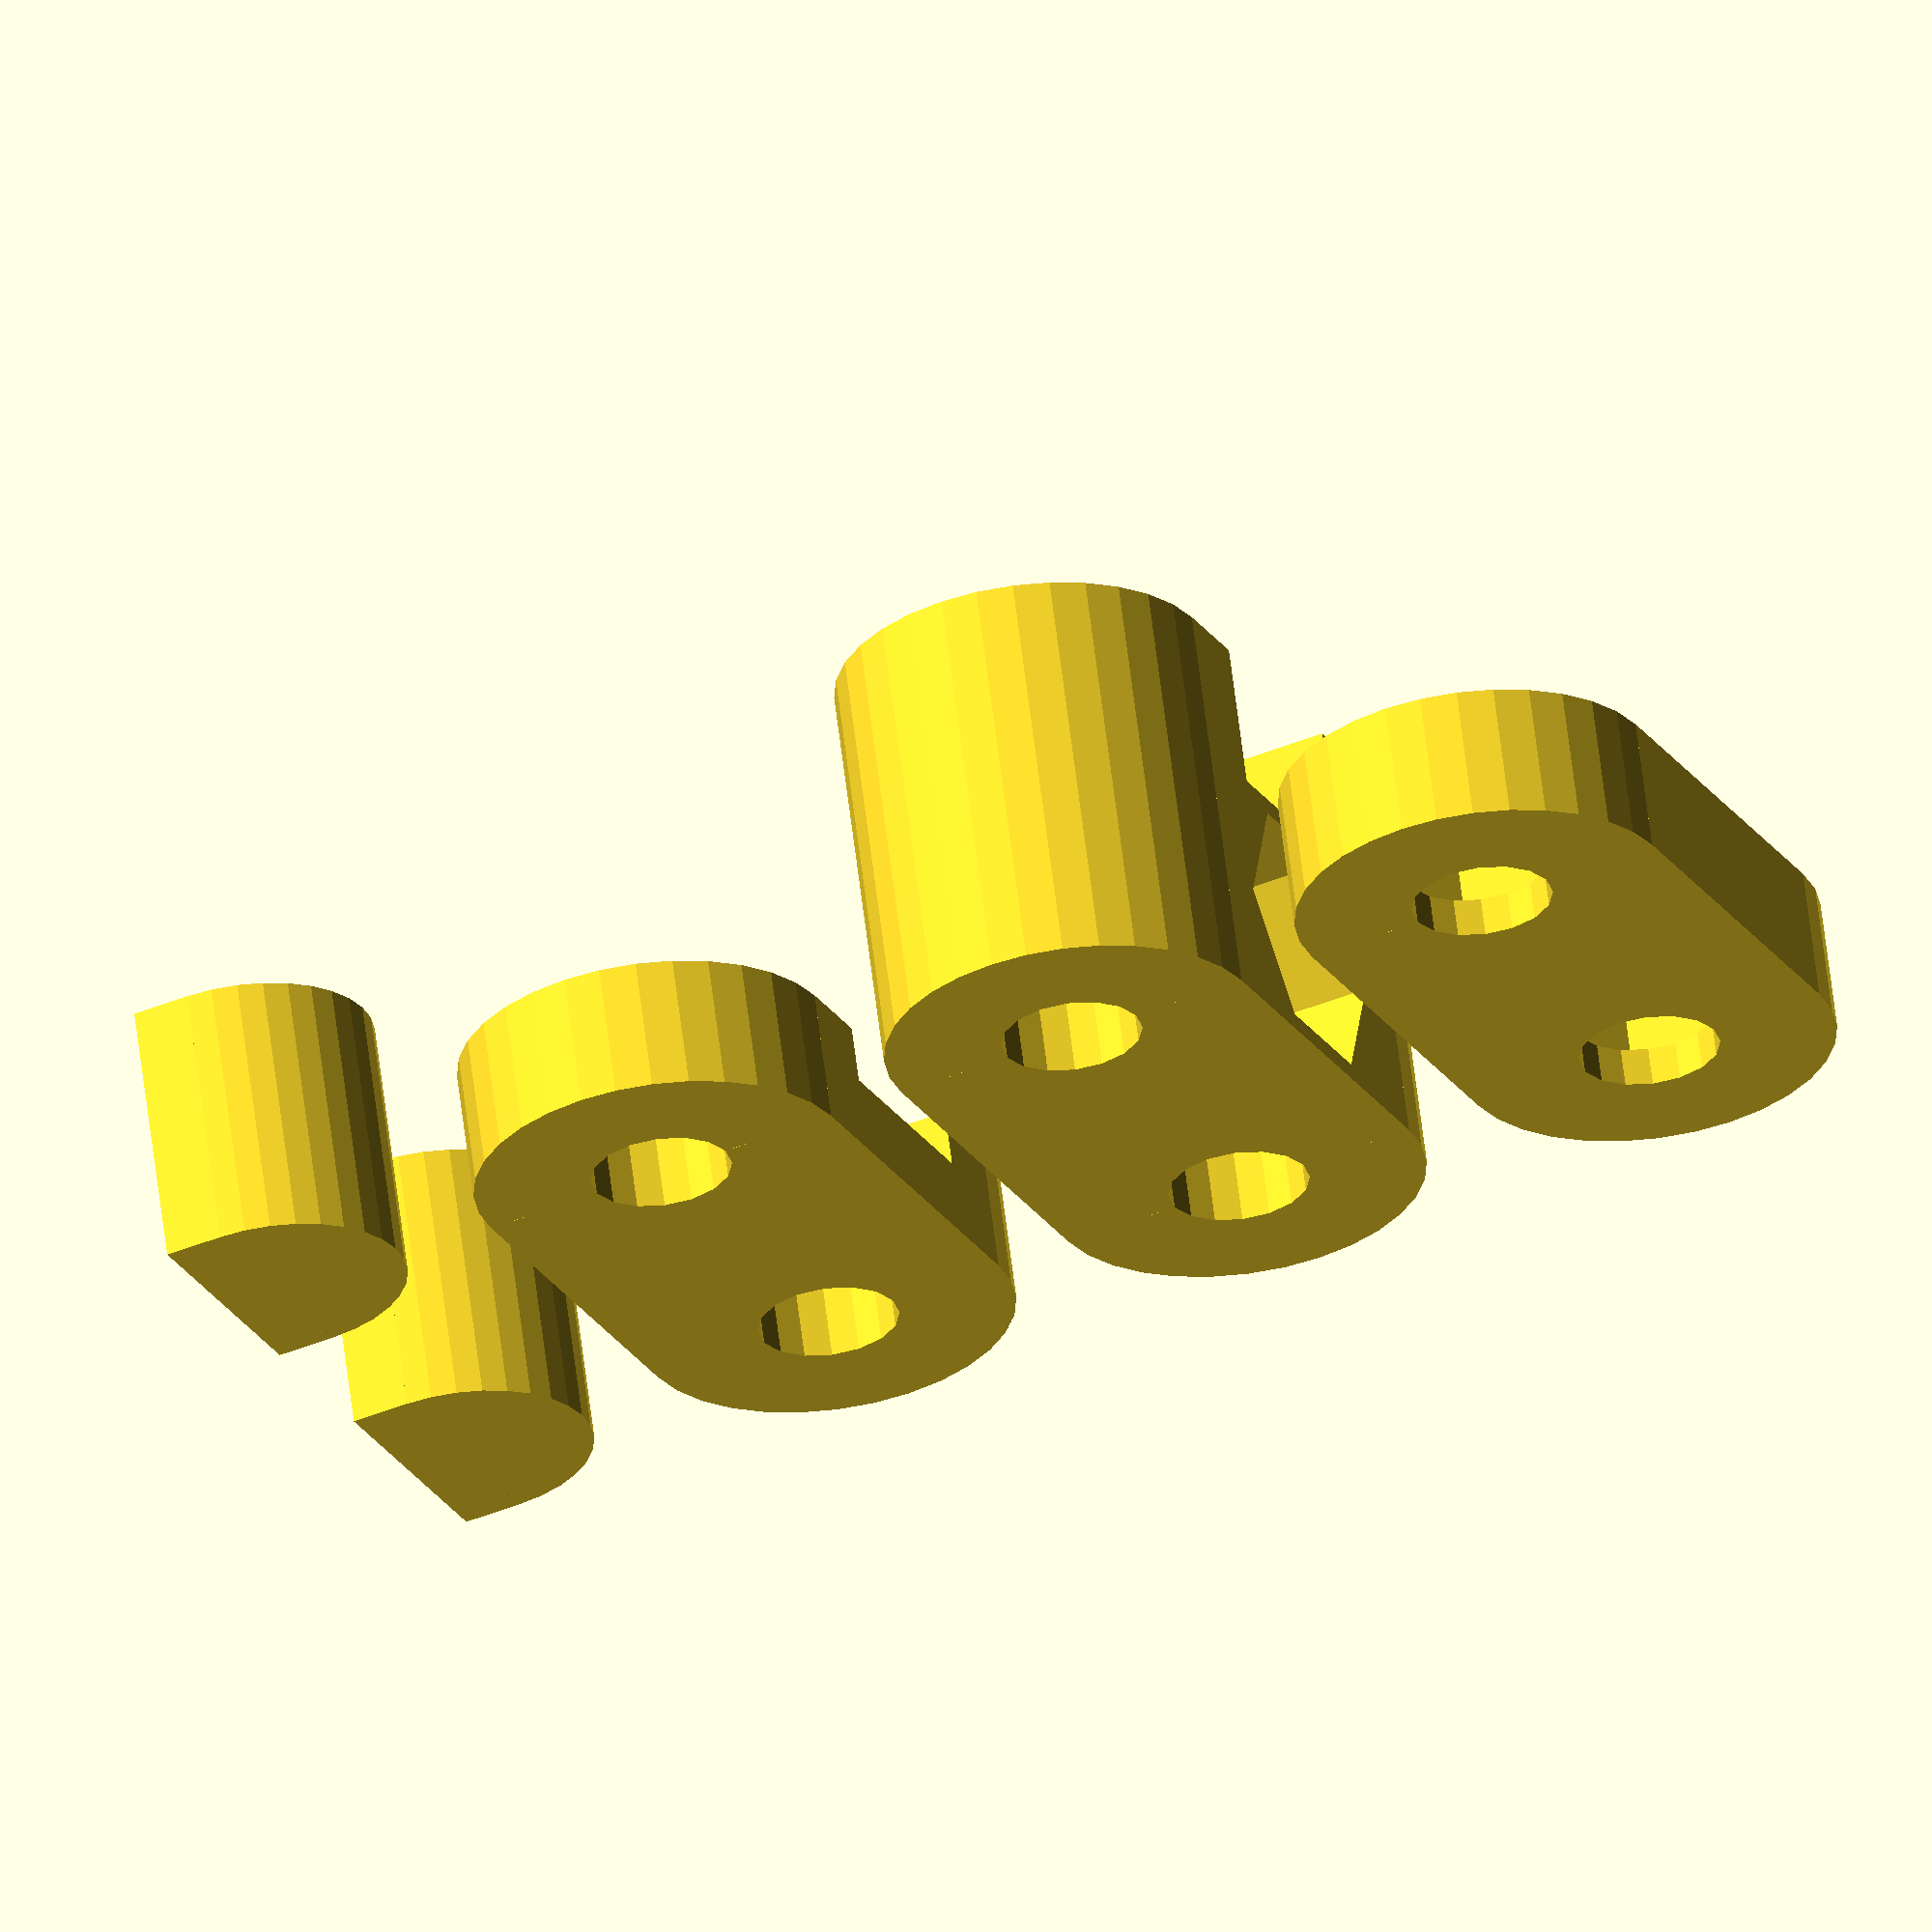
<openscad>
//Parametric Prusa Y-axis belt tensioner with ram by triffid_hunter is licensed under the Attribution - Share Alike - Creative Commons license.

belt_pitch = 5;
belt_width = 5.6;
belt_height = 3.8;

ram_length = 1.5;

m3_diameter = 3 / cos(180 / 8) + 0.4;
m3_radius = m3_diameter / 2;

m3_nut_diameter = 5.5 / cos(180 / 6) + 0.4;
m3_nut_radius = m3_nut_diameter / 2;

m3_nut_depth = 2.5;

wall = 3;
extrusion_width = 0.4;

clamp_height = 3.5;
belt_depth = 2;

ram_height = 7;

module clamp(h=10) {
	translate([-wall - m3_radius, 0, 0])
	difference() {
		intersection() {
			translate([0, belt_width / -2 - m3_diameter - wall - extrusion_width * 2, 0]) cube([wall * 2 + m3_diameter, belt_width + m3_diameter * 2 + wall * 2 + extrusion_width * 4, h]);
			union() {
				translate([wall + m3_radius, belt_width / 2 + m3_radius + extrusion_width, 0]) cylinder(r=wall + m3_radius, h=h + 1, $fn=32);
				translate([wall + m3_radius, -belt_width / 2 - m3_radius - extrusion_width, 0]) cylinder(r=wall + m3_radius, h=h + 1, $fn=32);
				translate([0, -belt_width / 2 - m3_radius - extrusion_width, 0]) cube([wall * 2 + m3_diameter, belt_width + m3_diameter  + extrusion_width * 2, h + 1]);
			}
		}
		translate([wall + m3_radius, belt_width / 2 + m3_radius + extrusion_width, -1]) cylinder(r=m3_radius, h=h + 2, $fn=16);
		translate([wall + m3_radius, belt_width / -2 - m3_radius - extrusion_width, -1]) cylinder(r=m3_radius, h=h + 2, $fn=16);
	}
}

module clamp_base() {
	difference() {
		clamp(belt_height + m3_nut_diameter);

		translate([-1 - wall - m3_radius, -belt_width / 2, m3_nut_diameter]) cube([wall * 4, belt_width, belt_height + 1]);
		translate([-1 - wall - m3_radius, 0, m3_nut_radius]) rotate([0, 90, 0]) rotate([0, 0, 180 / 8]) cylinder(r=m3_radius, h=wall * 4, $fn=8);
		translate([-1 - wall - m3_radius, 0, m3_nut_radius]) rotate([0, 90, 0]) rotate([0, 0, 180 / 6]) cylinder(r=m3_nut_radius, h=1 + m3_nut_depth, $fn=6);
	}
}

module clamp_top() {
	difference() {
		clamp(clamp_height);
		translate([ - belt_pitch / 3.8, -belt_width / 2, wall - 1]) cube([belt_pitch / 1.9, belt_width, 5]);
		translate([- belt_pitch / 3.8 + belt_pitch, -belt_width / 2, wall - 1]) cube([belt_pitch / 1.9, belt_width, 5]);
		translate([- belt_pitch / 3.8 - belt_pitch, -belt_width / 2, wall - 1]) cube([belt_pitch / 1.9, belt_width, 5]);
	}
}

module clamp_trap() {
	difference() {
		clamp(clamp_height);
		translate([0, belt_width / 2 + m3_radius + extrusion_width, max(clamp_height - m3_nut_depth, 1)]) cylinder(r=m3_nut_radius, h=m3_nut_depth + 1, $fn=6);
		translate([0, belt_width / -2 - m3_radius - extrusion_width, max(clamp_height - m3_nut_depth, 1)]) cylinder(r=m3_nut_radius, h=m3_nut_depth + 1, $fn=6);
	}
}

module ram() {
	difference() {
		union() {
			cylinder(r=m3_nut_radius, h=ram_height, $fn=32);
			translate([0, -m3_nut_radius, 0]) cube([ram_length + 0.1, m3_nut_diameter, ram_height]);
		}
		translate([ram_length, -m3_nut_radius - 1, -1]) cube([m3_nut_diameter + 2, m3_nut_diameter + 2, ram_height + 2]);
		translate([-0.5, 0, ram_height / 2]) rotate([0, 90, 0]) rotate([0, 0, 180 / 8]) cylinder(r=m3_radius, h=2 + ram_length, $fn=8);
	}
}

clamp_base();
translate([wall * 2 + m3_diameter + 2, 0, 0]) clamp_top();
translate([-wall * 2 - m3_diameter - 2, 0, 0]) clamp_trap();
translate([wall * 4 + m3_diameter * 2 + 3, -belt_width, 0]) ram();
translate([wall * 4 + m3_diameter * 2 + 3, belt_width, 0]) ram();
</openscad>
<views>
elev=118.0 azim=205.3 roll=6.9 proj=o view=solid
</views>
